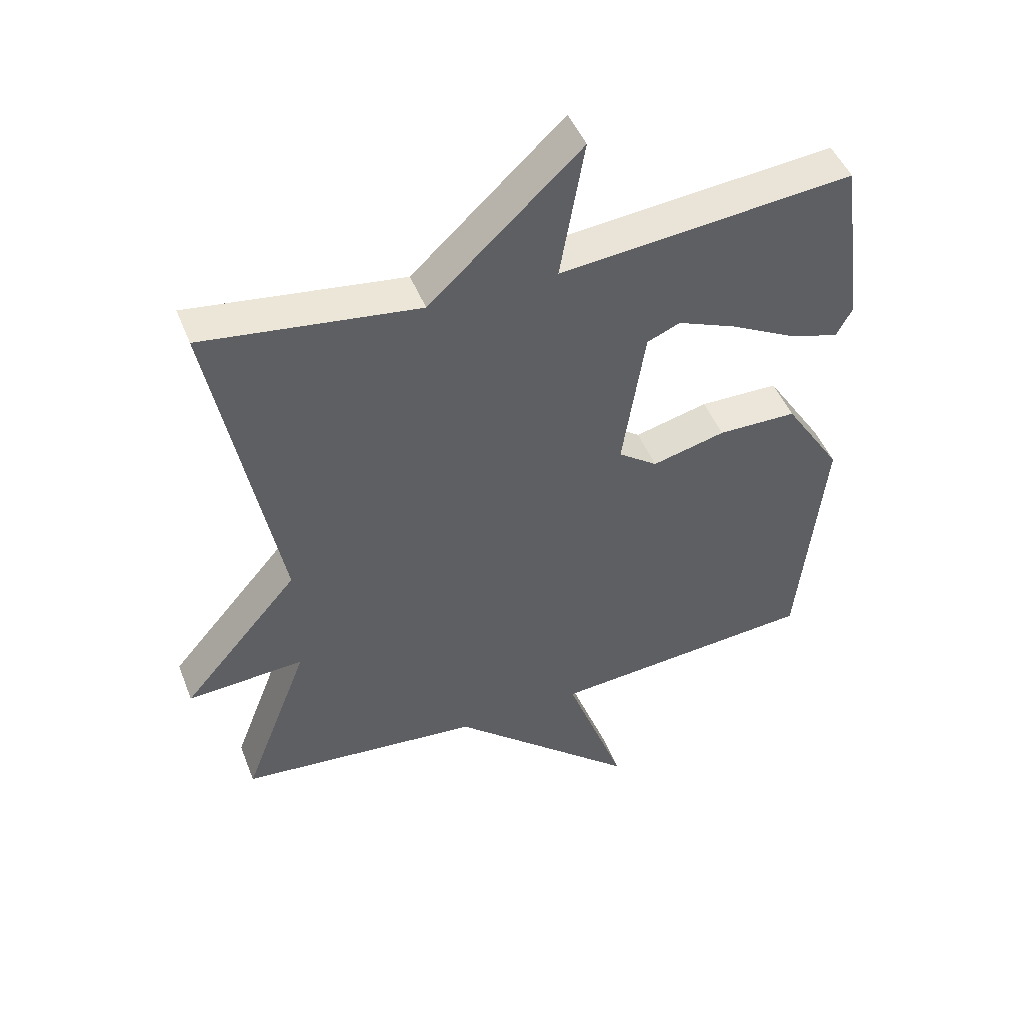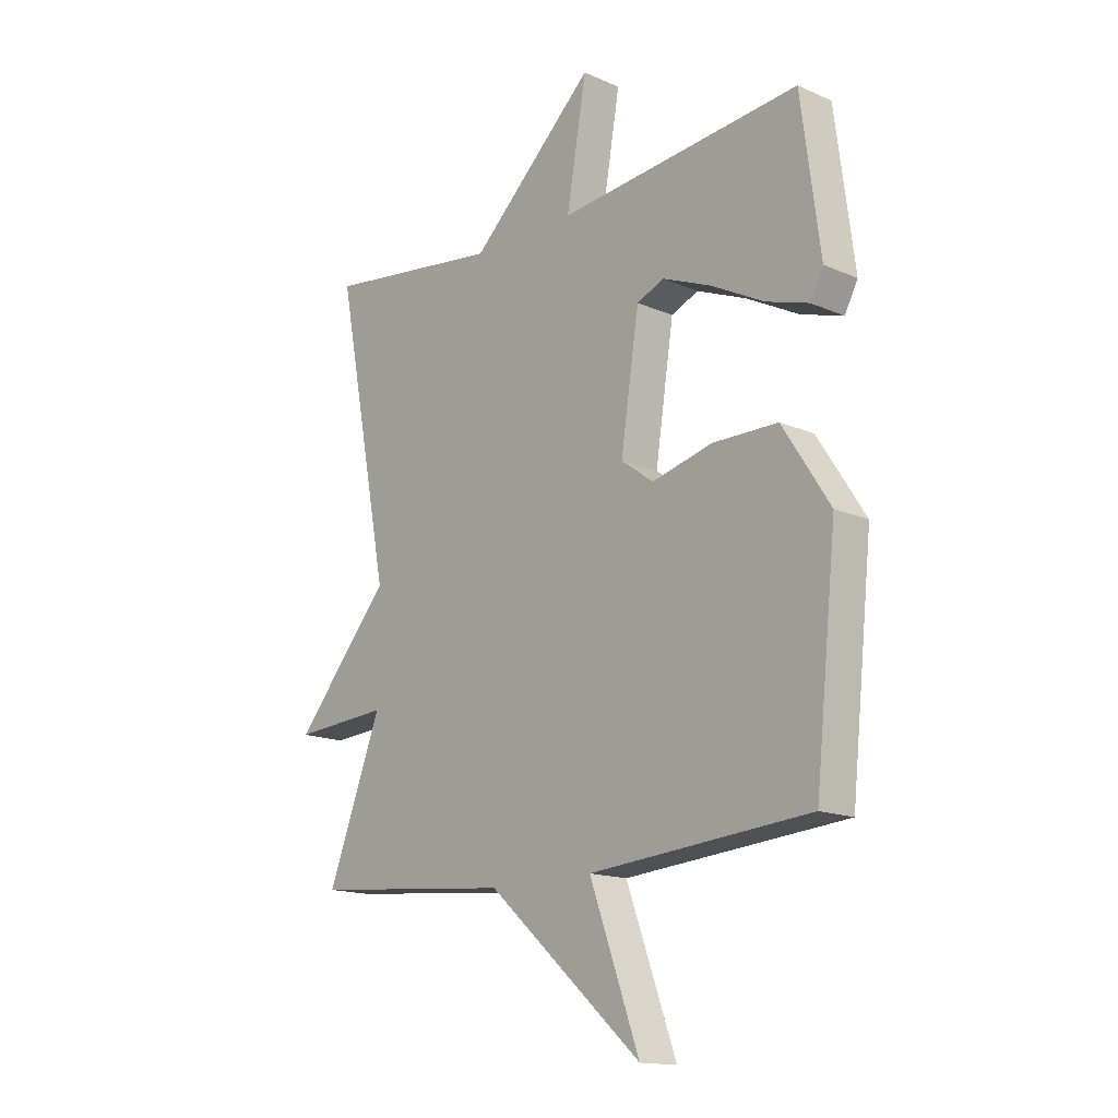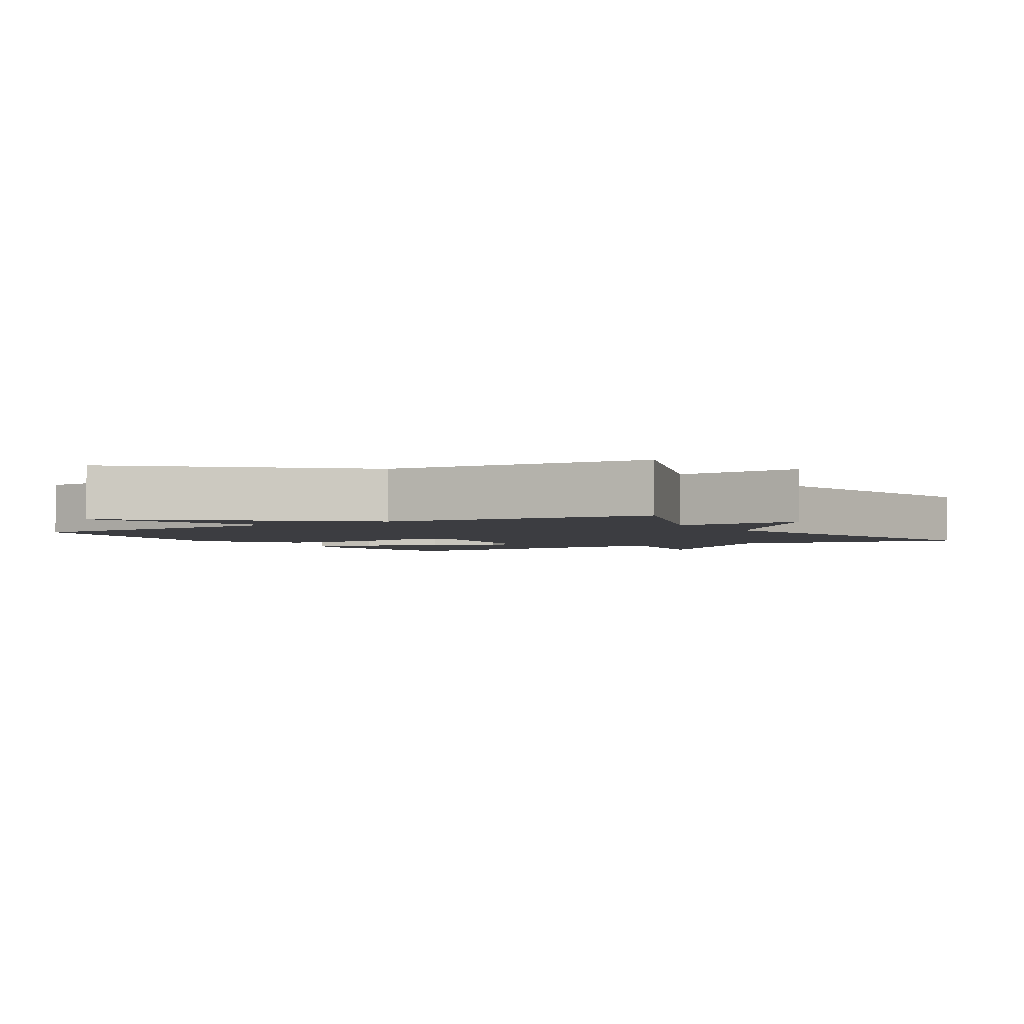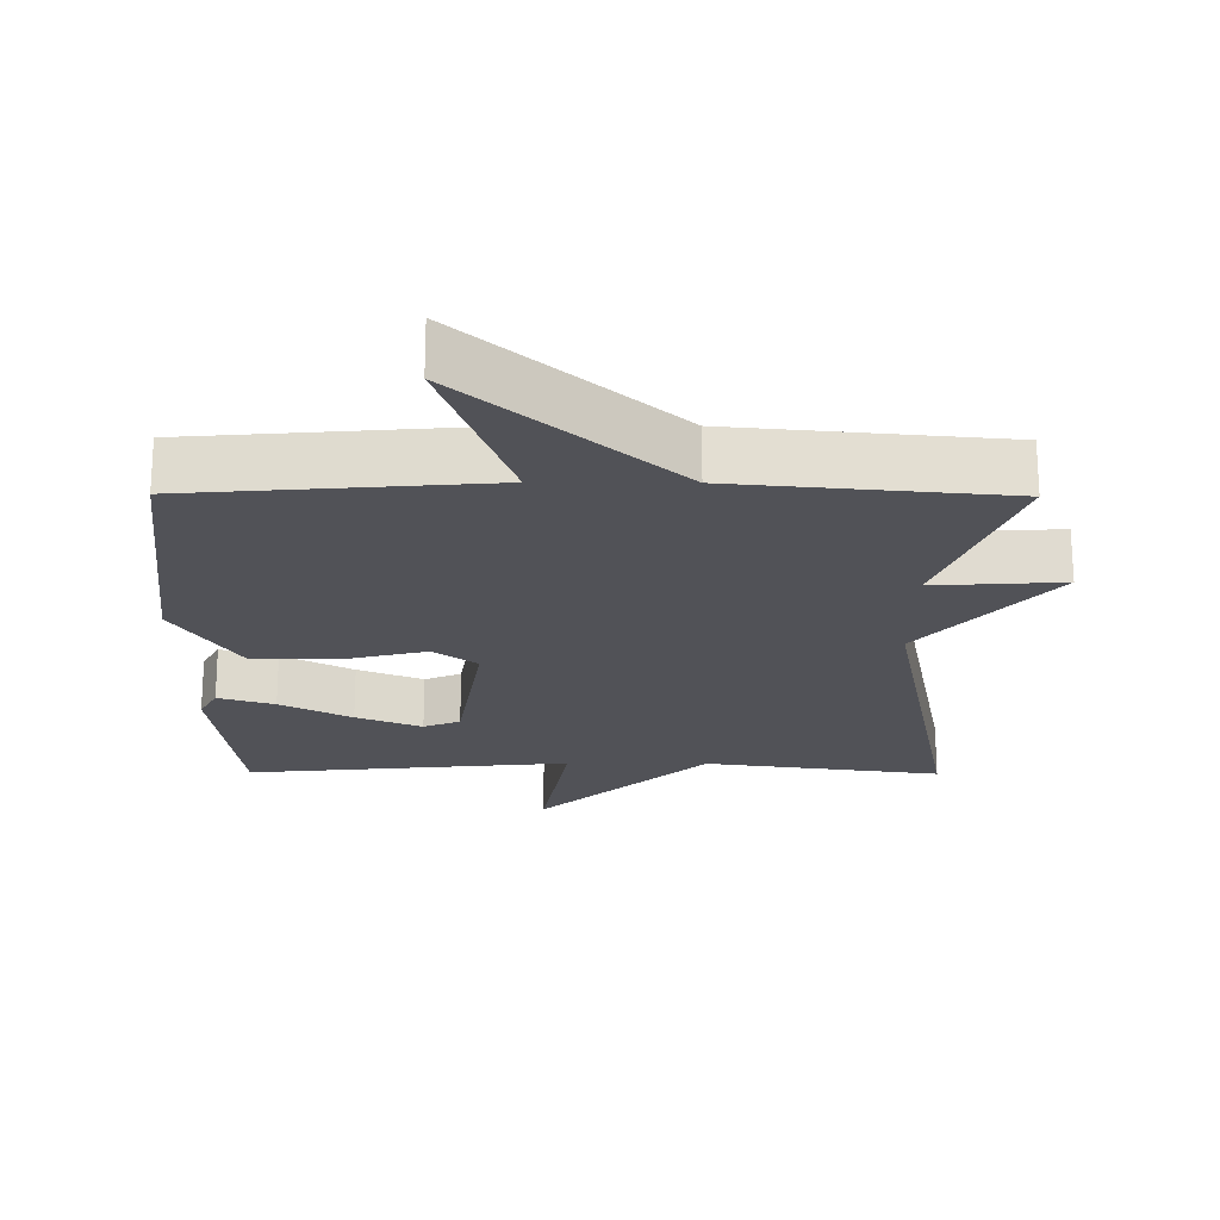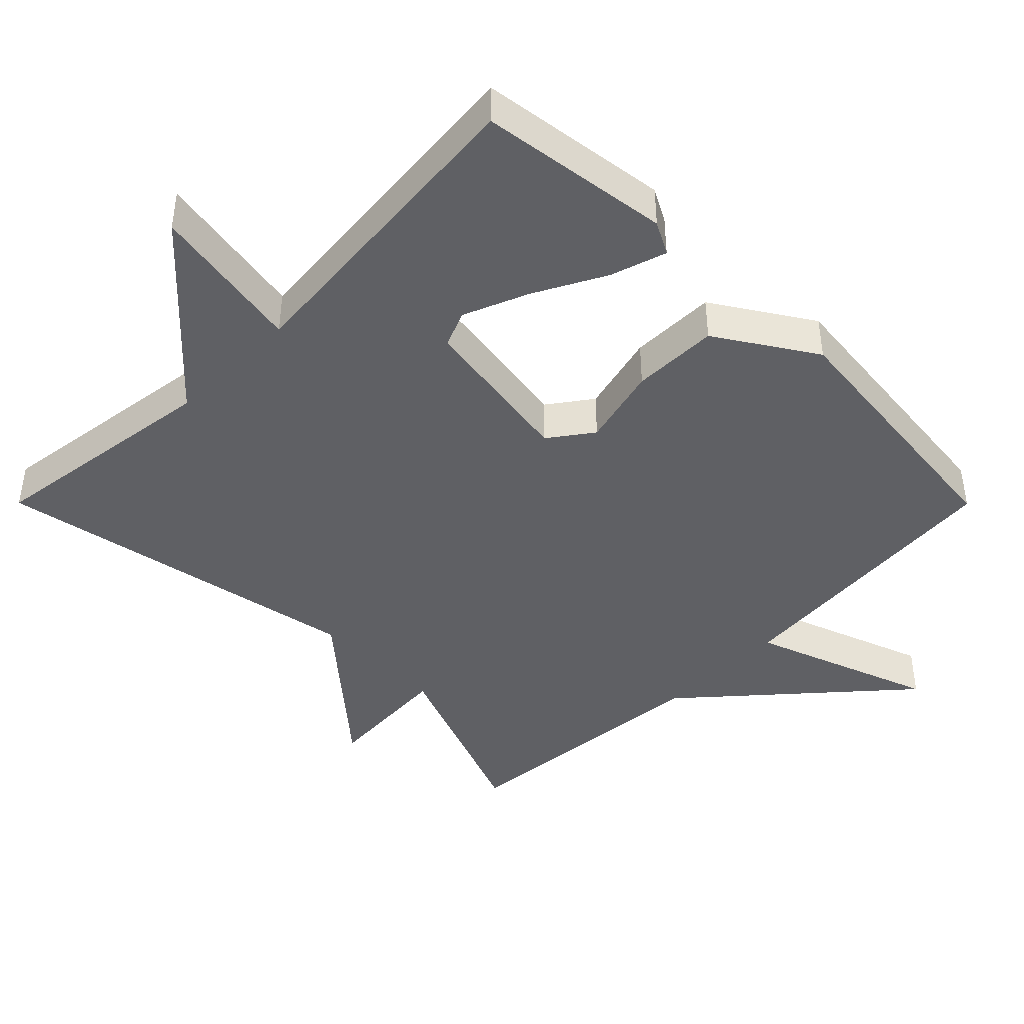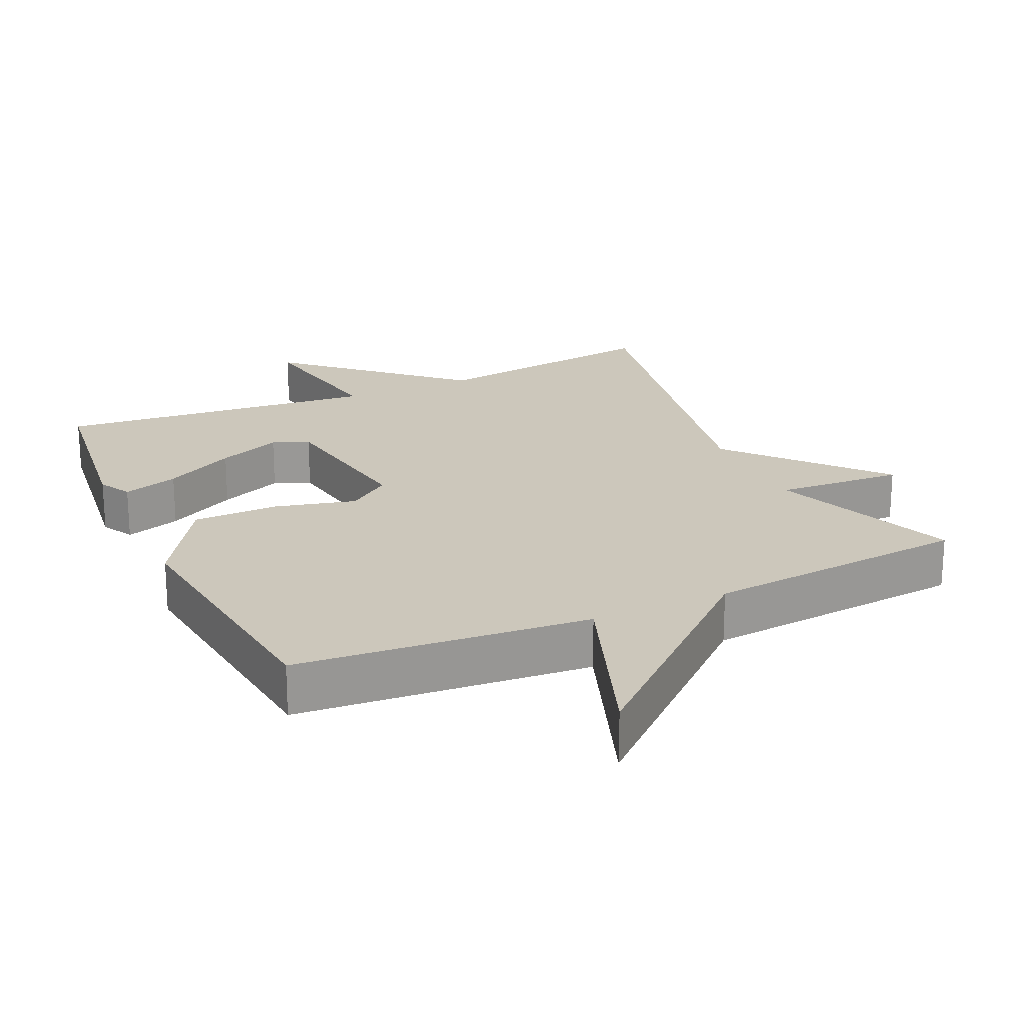
<metadata>
{"format":"obj","ext":"obj","renderer":"f3d","projection":"perspective","resolution":1024,"background":"white","views":[{"elev":47.3,"azim":-21.0,"up":"+Z"},{"elev":-15.4,"azim":47.4,"up":"+Z"},{"elev":-2.8,"azim":-148.4,"up":"+Y"},{"elev":-21.5,"azim":179.6,"up":"+Y"},{"elev":-43.3,"azim":44.9,"up":"+Y"},{"elev":21.6,"azim":155.2,"up":"+Y"}]}
</metadata>
<code>
v -0.5 0.07 0.5
v -0.162 0.07 0.455
v 0.076 0.07 0.676
v 0.038 0.07 0.455
v 0.5 0.07 0.5
v 0.536 0.07 0.226
v 0.511 0.07 0.179
v 0.431 0.07 0.204
v 0.33 0.07 0.257
v 0.237 0.07 0.295
v 0.185 0.07 0.273
v 0.15 0.07 0.044
v 0.212 0.07 -0.001
v 0.327 0.07 0.028
v 0.451 0.07 0.027
v 0.541 0.07 -0.113
v 0.5 0.07 -0.5
v 0.081 0.07 -0.535
v 0.176 0.07 -0.795
v -0.119 0.07 -0.535
v -0.5 0.07 -0.5
v -0.397 0.07 -0.232
v -0.58 0.07 -0.244
v -0.397 0.07 -0.032
v -0.5 0 0.5
v -0.162 0 0.455
v 0.076 0 0.676
v 0.038 0 0.455
v 0.5 0 0.5
v 0.536 0 0.226
v 0.511 0 0.179
v 0.431 0 0.204
v 0.33 0 0.257
v 0.237 0 0.295
v 0.185 0 0.273
v 0.15 0 0.044
v 0.212 0 -0.001
v 0.327 0 0.028
v 0.451 0 0.027
v 0.541 0 -0.113
v 0.5 0 -0.5
v 0.081 0 -0.535
v 0.176 0 -0.795
v -0.119 0 -0.535
v -0.5 0 -0.5
v -0.397 0 -0.232
v -0.58 0 -0.244
v -0.397 0 -0.032
f 22 23 24
f 20 21 22
f 20 22 24
f 19 20 24
f 18 19 24
f 16 17 18
f 15 16 18
f 14 15 18
f 13 14 18
f 18 24 1
f 13 18 1
f 12 13 1
f 7 8 9
f 6 7 9
f 5 6 9
f 4 5 9
f 4 9 10
f 2 3 4
f 2 4 10 11
f 1 2 11 12
f 48 47 46
f 46 45 44
f 48 46 44
f 48 44 43
f 48 43 42
f 42 41 40
f 42 40 39
f 42 39 38
f 42 38 37
f 25 48 42
f 25 42 37
f 25 37 36
f 33 32 31
f 33 31 30
f 33 30 29
f 33 29 28
f 34 33 28
f 28 27 26
f 35 34 28 26
f 36 35 26 25
f 1 25 26 2
f 2 26 27 3
f 3 27 28 4
f 4 28 29 5
f 5 29 30 6
f 6 30 31 7
f 7 31 32 8
f 8 32 33 9
f 9 33 34 10
f 10 34 35 11
f 11 35 36 12
f 12 36 37 13
f 13 37 38 14
f 14 38 39 15
f 15 39 40 16
f 16 40 41 17
f 17 41 42 18
f 18 42 43 19
f 19 43 44 20
f 20 44 45 21
f 21 45 46 22
f 22 46 47 23
f 23 47 48 24
f 24 48 25 1

</code>
